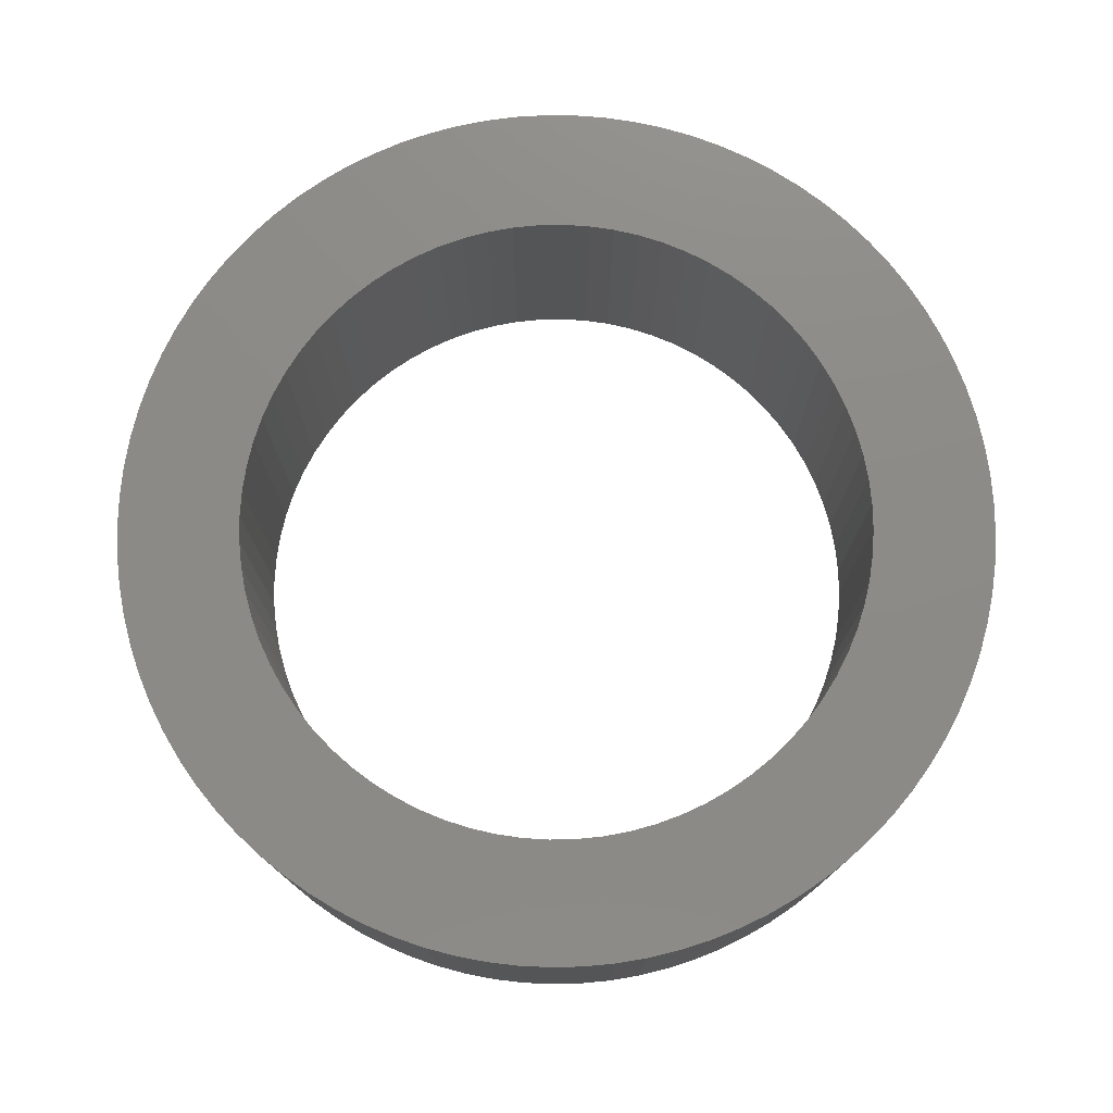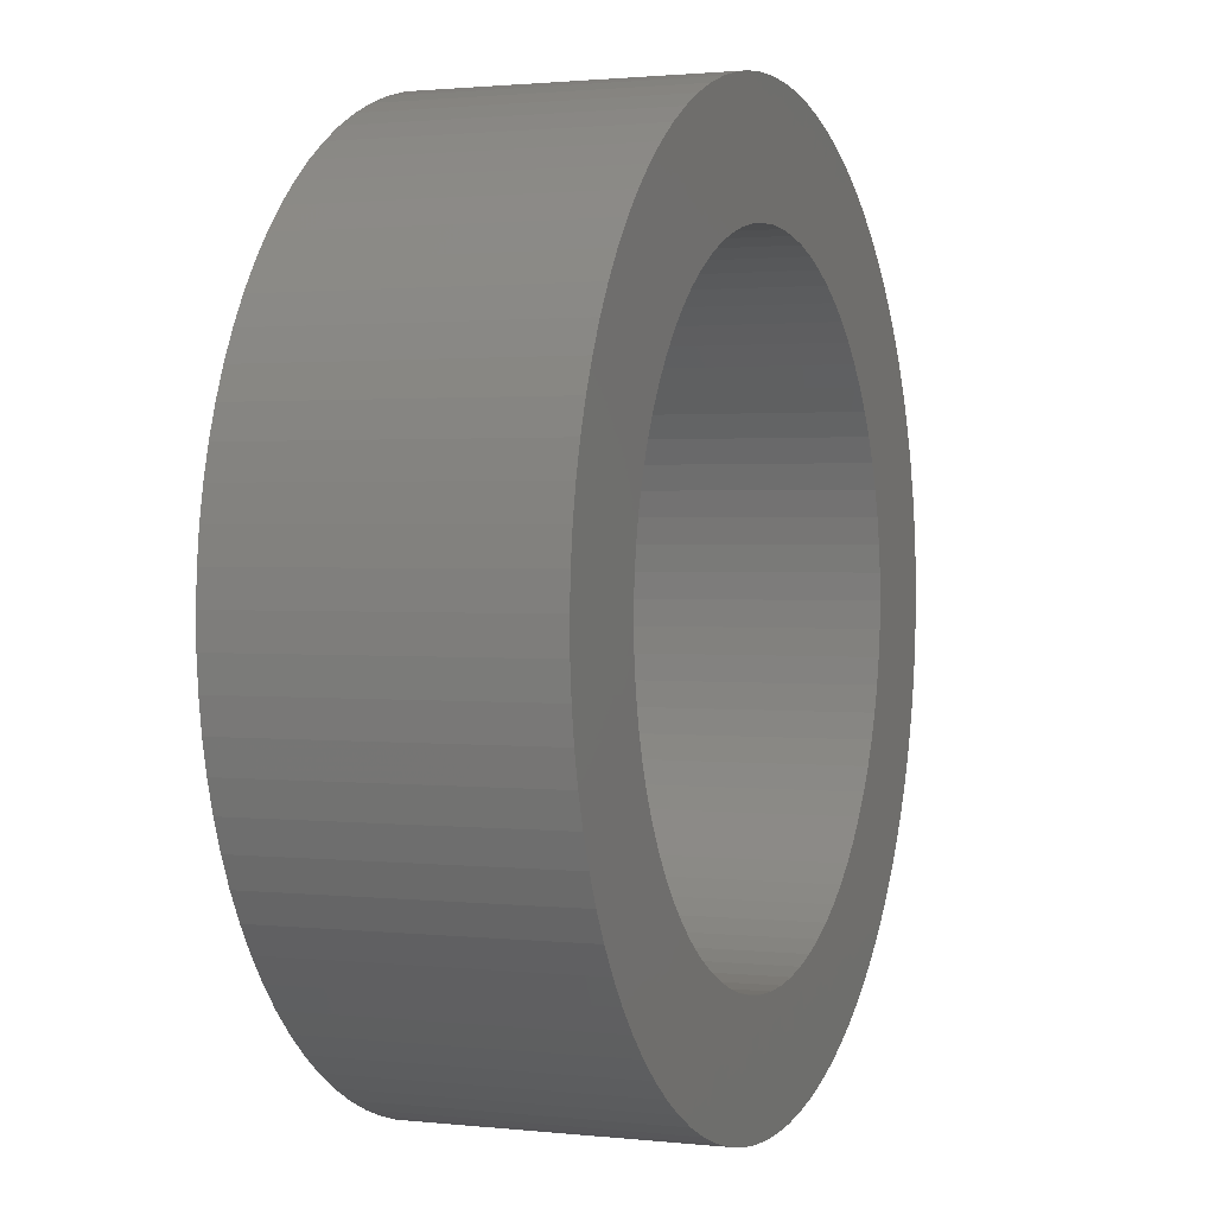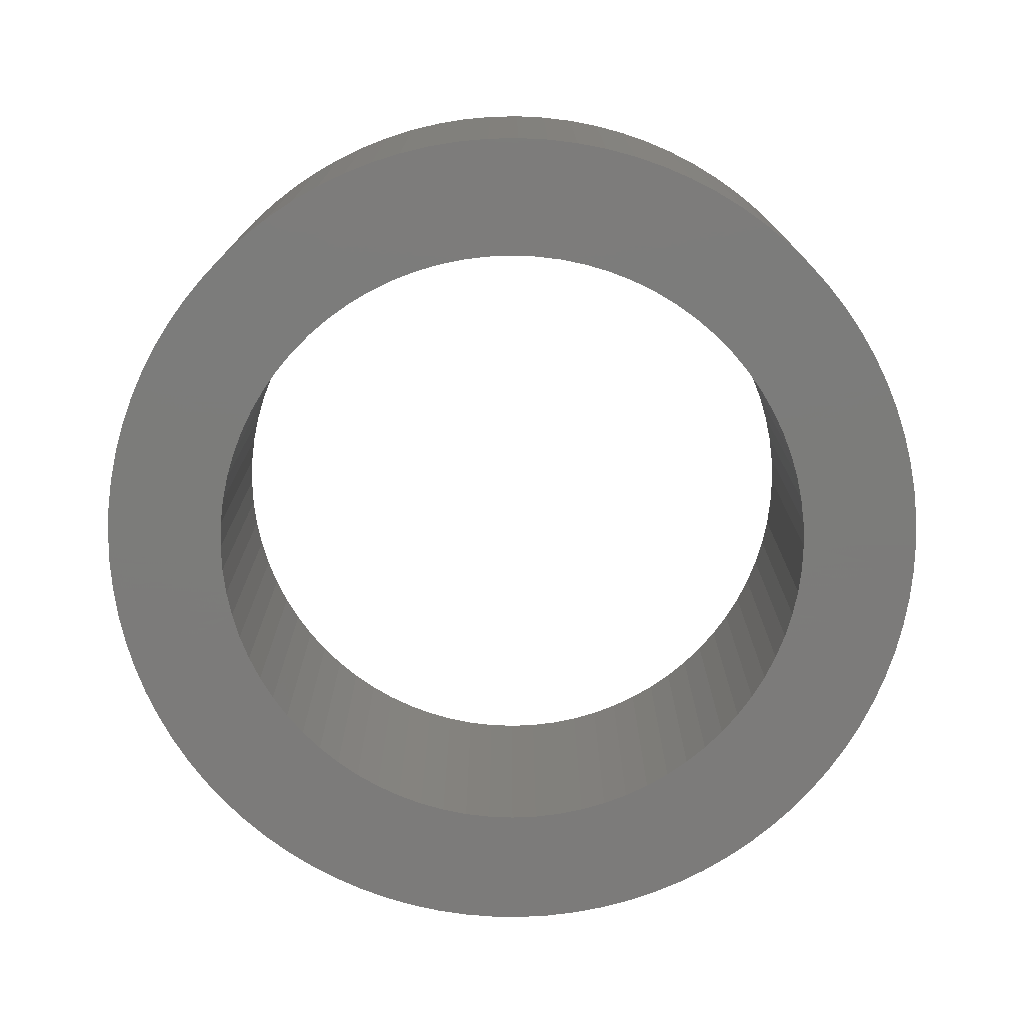
<metadata>
{"format":"stl","ext":"stl","renderer":"f3d","projection":"perspective","resolution":1024,"background":"white","views":[{"elev":76.5,"azim":-169.3,"up":"+Y"},{"elev":1.5,"azim":-68.4,"up":"+Z"},{"elev":-75.2,"azim":132.7,"up":"+Y"}]}
</metadata>
<code>
# stl→obj: 330 verts, 660 faces
v -26.02 257.1 78.25
v -26.02 254.1 78.25
v -26.28 257.1 78.26
v -26.29 254.1 78.26
v -26.55 257.1 78.25
v -26.56 254.1 78.25
v -26.82 257.1 78.22
v -26.82 254.1 78.22
v -27.08 257.1 78.16
v -27.08 254.1 78.16
v -27.34 257.1 78.09
v -27.34 254.1 78.09
v -27.59 257.1 77.99
v -27.59 254.1 77.99
v -27.83 257.1 77.87
v -27.83 254.1 77.87
v -28.06 257.1 77.73
v -28.06 254.1 77.73
v -28.28 257.1 77.58
v -28.28 254.1 77.58
v -28.49 257.1 77.4
v -28.49 254.1 77.4
v -28.68 257.1 77.21
v -28.68 254.1 77.21
v -28.85 257.1 77.01
v -28.85 254.1 77.01
v -29 257.1 76.79
v -29.01 254.1 76.79
v -29.14 257.1 76.56
v -29.15 254.1 76.56
v -29.26 257.1 76.32
v -29.26 254.1 76.32
v -29.36 257.1 76.07
v -29.36 254.1 76.07
v -29.43 257.1 75.81
v -29.44 254.1 75.81
v -29.49 257.1 75.55
v -29.49 254.1 75.55
v -29.52 257.1 75.28
v -29.53 254.1 75.28
v -29.53 257.1 75.01
v -29.54 254.1 75.01
v -29.52 257.1 74.74
v -29.53 254.1 74.74
v -29.49 257.1 74.48
v -29.49 254.1 74.48
v -29.43 257.1 74.22
v -29.44 254.1 74.22
v -29.36 257.1 73.96
v -29.36 254.1 73.96
v -29.26 257.1 73.71
v -29.26 254.1 73.71
v -29.14 257.1 73.47
v -29.15 254.1 73.47
v -29 257.1 73.24
v -29.01 254.1 73.24
v -28.85 257.1 73.02
v -28.85 254.1 73.02
v -28.68 257.1 72.81
v -28.68 254.1 72.81
v -28.49 257.1 72.62
v -28.49 254.1 72.62
v -28.28 257.1 72.45
v -28.28 254.1 72.45
v -28.06 257.1 72.29
v -28.06 254.1 72.29
v -27.83 257.1 72.15
v -27.83 254.1 72.15
v -27.59 257.1 72.04
v -27.59 254.1 72.04
v -27.34 257.1 71.94
v -27.34 254.1 71.94
v -27.08 257.1 71.86
v -27.08 254.1 71.86
v -26.82 257.1 71.81
v -26.82 254.1 71.81
v -26.55 257.1 71.77
v -26.56 254.1 71.77
v -26.28 257.1 71.76
v -26.29 254.1 71.76
v -26.02 257.1 71.77
v -26.02 254.1 71.77
v -25.75 257.1 71.81
v -25.75 254.1 71.81
v -25.49 257.1 71.86
v -25.49 254.1 71.86
v -25.23 257.1 71.94
v -25.23 254.1 71.94
v -24.98 257.1 72.04
v -24.98 254.1 72.04
v -24.74 257.1 72.15
v -24.74 254.1 72.15
v -24.51 257.1 72.29
v -24.51 254.1 72.29
v -24.29 257.1 72.45
v -24.29 254.1 72.45
v -24.08 257.1 72.62
v -24.09 254.1 72.62
v -23.89 257.1 72.81
v -23.9 254.1 72.81
v -23.72 257.1 73.02
v -23.72 254.1 73.02
v -23.56 257.1 73.24
v -23.57 254.1 73.24
v -23.43 257.1 73.47
v -23.43 254.1 73.47
v -23.31 257.1 73.71
v -23.31 254.1 73.71
v -23.21 257.1 73.96
v -23.21 254.1 73.96
v -23.13 257.1 74.22
v -23.14 254.1 74.22
v -23.08 257.1 74.48
v -23.08 254.1 74.48
v -23.05 257.1 74.74
v -23.05 254.1 74.74
v -23.03 257.1 75.01
v -23.04 254.1 75.01
v -23.05 257.1 75.28
v -23.05 254.1 75.28
v -23.08 257.1 75.55
v -23.08 254.1 75.55
v -23.13 257.1 75.81
v -23.14 254.1 75.81
v -23.21 257.1 76.07
v -23.21 254.1 76.07
v -23.31 257.1 76.32
v -23.31 254.1 76.32
v -23.43 257.1 76.56
v -23.43 254.1 76.56
v -23.56 257.1 76.79
v -23.57 254.1 76.79
v -23.72 257.1 77.01
v -23.72 254.1 77.01
v -23.89 257.1 77.21
v -23.9 254.1 77.21
v -24.08 257.1 77.4
v -24.09 254.1 77.4
v -24.29 257.1 77.58
v -24.29 254.1 77.58
v -24.51 257.1 77.73
v -24.51 254.1 77.73
v -24.74 257.1 77.87
v -24.74 254.1 77.87
v -24.98 257.1 77.99
v -24.98 254.1 77.99
v -25.23 257.1 78.09
v -25.23 254.1 78.09
v -25.49 257.1 78.16
v -25.49 254.1 78.16
v -25.75 257.1 78.22
v -25.75 254.1 78.22
v -26.6 257.1 79.5
v -26.6 254.1 79.5
v -26.28 257.1 79.51
v -26.29 254.1 79.51
v -25.97 257.1 79.5
v -25.97 254.1 79.5
v -25.65 257.1 79.47
v -25.65 254.1 79.47
v -25.34 257.1 79.41
v -25.34 254.1 79.41
v -25.03 257.1 79.33
v -25.03 254.1 79.33
v -24.73 257.1 79.24
v -24.73 254.1 79.24
v -24.43 257.1 79.12
v -24.44 254.1 79.12
v -24.15 257.1 78.97
v -24.15 254.1 78.97
v -23.88 257.1 78.81
v -23.88 254.1 78.81
v -23.61 257.1 78.63
v -23.62 254.1 78.63
v -23.36 257.1 78.44
v -23.37 254.1 78.44
v -23.13 257.1 78.22
v -23.13 254.1 78.22
v -22.91 257.1 77.99
v -22.91 254.1 77.99
v -22.71 257.1 77.75
v -22.71 254.1 77.75
v -22.53 257.1 77.49
v -22.53 254.1 77.49
v -22.36 257.1 77.22
v -22.36 254.1 77.22
v -22.21 257.1 76.93
v -22.22 254.1 76.93
v -22.09 257.1 76.64
v -22.09 254.1 76.64
v -21.99 257.1 76.34
v -21.99 254.1 76.34
v -21.9 257.1 76.04
v -21.9 254.1 76.04
v -21.84 257.1 75.72
v -21.84 254.1 75.72
v -21.8 257.1 75.41
v -21.8 254.1 75.41
v -21.78 257.1 75.09
v -21.79 254.1 75.09
v -21.79 257.1 74.77
v -21.79 254.1 74.77
v -21.82 257.1 74.46
v -21.82 254.1 74.46
v -21.87 257.1 74.14
v -21.87 254.1 74.14
v -21.94 257.1 73.84
v -21.94 254.1 73.84
v -22.03 257.1 73.53
v -22.04 254.1 73.53
v -22.15 257.1 73.24
v -22.15 254.1 73.24
v -22.29 257.1 72.95
v -22.29 254.1 72.95
v -22.44 257.1 72.67
v -22.44 254.1 72.67
v -22.62 257.1 72.41
v -22.62 254.1 72.41
v -22.81 257.1 72.15
v -22.81 254.1 72.15
v -23.02 257.1 71.92
v -23.02 254.1 71.92
v -23.25 257.1 71.69
v -23.25 254.1 71.69
v -23.49 257.1 71.49
v -23.49 254.1 71.49
v -23.74 257.1 71.3
v -23.75 254.1 71.3
v -24.01 257.1 71.13
v -24.01 254.1 71.13
v -24.29 257.1 70.98
v -24.29 254.1 70.98
v -24.58 257.1 70.85
v -24.58 254.1 70.85
v -24.88 257.1 70.74
v -24.88 254.1 70.74
v -25.18 257.1 70.65
v -25.19 254.1 70.65
v -25.49 257.1 70.58
v -25.5 254.1 70.58
v -25.81 257.1 70.54
v -25.81 254.1 70.54
v -26.13 257.1 70.52
v -26.13 254.1 70.52
v -26.44 257.1 70.52
v -26.45 254.1 70.52
v -26.76 257.1 70.54
v -26.76 254.1 70.54
v -27.07 257.1 70.58
v -27.08 254.1 70.58
v -27.38 257.1 70.65
v -27.39 254.1 70.65
v -27.69 257.1 70.74
v -27.69 254.1 70.74
v -27.99 257.1 70.85
v -27.99 254.1 70.85
v -28.28 257.1 70.98
v -28.28 254.1 70.98
v -28.56 257.1 71.13
v -28.56 254.1 71.13
v -28.83 257.1 71.3
v -28.83 254.1 71.3
v -29.08 257.1 71.49
v -29.08 254.1 71.49
v -29.32 257.1 71.69
v -29.33 254.1 71.69
v -29.55 257.1 71.92
v -29.55 254.1 71.92
v -29.76 257.1 72.15
v -29.76 254.1 72.15
v -29.95 257.1 72.41
v -29.96 254.1 72.41
v -30.13 257.1 72.67
v -30.13 254.1 72.67
v -30.28 257.1 72.95
v -30.29 254.1 72.95
v -30.42 257.1 73.24
v -30.42 254.1 73.24
v -30.53 257.1 73.53
v -30.54 254.1 73.53
v -30.63 257.1 73.84
v -30.63 254.1 73.84
v -30.7 257.1 74.14
v -30.7 254.1 74.14
v -30.75 257.1 74.46
v -30.75 254.1 74.46
v -30.78 257.1 74.77
v -30.78 254.1 74.77
v -30.78 257.1 75.09
v -30.79 254.1 75.09
v -30.77 257.1 75.41
v -30.77 254.1 75.41
v -30.73 257.1 75.72
v -30.73 254.1 75.72
v -30.67 257.1 76.04
v -30.67 254.1 76.04
v -30.58 257.1 76.34
v -30.59 254.1 76.34
v -30.48 257.1 76.64
v -30.48 254.1 76.64
v -30.35 257.1 76.93
v -30.36 254.1 76.93
v -30.21 257.1 77.22
v -30.21 254.1 77.22
v -30.04 257.1 77.49
v -30.04 254.1 77.49
v -29.86 257.1 77.75
v -29.86 254.1 77.75
v -29.66 257.1 77.99
v -29.66 254.1 77.99
v -29.44 257.1 78.22
v -29.44 254.1 78.22
v -29.2 257.1 78.44
v -29.21 254.1 78.44
v -28.95 257.1 78.63
v -28.96 254.1 78.63
v -28.69 257.1 78.81
v -28.7 254.1 78.81
v -28.42 257.1 78.97
v -28.42 254.1 78.97
v -28.13 257.1 79.12
v -28.14 254.1 79.12
v -27.84 257.1 79.24
v -27.84 254.1 79.24
v -27.54 257.1 79.33
v -27.54 254.1 79.33
v -27.23 257.1 79.41
v -27.23 254.1 79.41
v -26.92 257.1 79.47
v -26.92 254.1 79.47
f 1 2 3
f 3 2 4
f 3 4 5
f 5 4 6
f 5 6 7
f 7 6 8
f 7 8 9
f 9 8 10
f 9 10 11
f 11 10 12
f 11 12 13
f 13 12 14
f 13 14 15
f 15 14 16
f 15 16 17
f 17 16 18
f 17 18 19
f 19 18 20
f 19 20 21
f 21 20 22
f 21 22 23
f 23 22 24
f 23 24 25
f 25 24 26
f 25 26 27
f 27 26 28
f 27 28 29
f 29 28 30
f 29 30 31
f 31 30 32
f 31 32 33
f 33 32 34
f 33 34 35
f 35 34 36
f 35 36 37
f 37 36 38
f 37 38 39
f 39 38 40
f 39 40 41
f 41 40 42
f 41 42 43
f 43 42 44
f 43 44 45
f 45 44 46
f 45 46 47
f 47 46 48
f 47 48 49
f 49 48 50
f 49 50 51
f 51 50 52
f 51 52 53
f 53 52 54
f 53 54 55
f 55 54 56
f 55 56 57
f 57 56 58
f 57 58 59
f 59 58 60
f 59 60 61
f 61 60 62
f 61 62 63
f 63 62 64
f 63 64 65
f 65 64 66
f 65 66 67
f 67 66 68
f 67 68 69
f 69 68 70
f 69 70 71
f 71 70 72
f 71 72 73
f 73 72 74
f 73 74 75
f 75 74 76
f 75 76 77
f 77 76 78
f 77 78 79
f 79 78 80
f 79 80 81
f 81 80 82
f 81 82 83
f 83 82 84
f 83 84 85
f 85 84 86
f 85 86 87
f 87 86 88
f 87 88 89
f 89 88 90
f 89 90 91
f 91 90 92
f 91 92 93
f 93 92 94
f 93 94 95
f 95 94 96
f 95 96 97
f 97 96 98
f 97 98 99
f 99 98 100
f 99 100 101
f 101 100 102
f 101 102 103
f 103 102 104
f 103 104 105
f 105 104 106
f 105 106 107
f 107 106 108
f 107 108 109
f 109 108 110
f 109 110 111
f 111 110 112
f 111 112 113
f 113 112 114
f 113 114 115
f 115 114 116
f 115 116 117
f 117 116 118
f 117 118 119
f 119 118 120
f 119 120 121
f 121 120 122
f 121 122 123
f 123 122 124
f 123 124 125
f 125 124 126
f 125 126 127
f 127 126 128
f 127 128 129
f 129 128 130
f 129 130 131
f 131 130 132
f 131 132 133
f 133 132 134
f 133 134 135
f 135 134 136
f 135 136 137
f 137 136 138
f 137 138 139
f 139 138 140
f 139 140 141
f 141 140 142
f 141 142 143
f 143 142 144
f 143 144 145
f 145 144 146
f 145 146 147
f 147 146 148
f 147 148 149
f 149 148 150
f 149 150 151
f 151 150 152
f 151 152 1
f 1 152 2
f 153 154 155
f 155 154 156
f 155 156 157
f 157 156 158
f 157 158 159
f 159 158 160
f 159 160 161
f 161 160 162
f 161 162 163
f 163 162 164
f 163 164 165
f 165 164 166
f 165 166 167
f 167 166 168
f 167 168 169
f 169 168 170
f 169 170 171
f 171 170 172
f 171 172 173
f 173 172 174
f 173 174 175
f 175 174 176
f 175 176 177
f 177 176 178
f 177 178 179
f 179 178 180
f 179 180 181
f 181 180 182
f 181 182 183
f 183 182 184
f 183 184 185
f 185 184 186
f 185 186 187
f 187 186 188
f 187 188 189
f 189 188 190
f 189 190 191
f 191 190 192
f 191 192 193
f 193 192 194
f 193 194 195
f 195 194 196
f 195 196 197
f 197 196 198
f 197 198 199
f 199 198 200
f 199 200 201
f 201 200 202
f 201 202 203
f 203 202 204
f 203 204 205
f 205 204 206
f 205 206 207
f 207 206 208
f 207 208 209
f 209 208 210
f 209 210 211
f 211 210 212
f 211 212 213
f 213 212 214
f 213 214 215
f 215 214 216
f 215 216 217
f 217 216 218
f 217 218 219
f 219 218 220
f 219 220 221
f 221 220 222
f 221 222 223
f 223 222 224
f 223 224 225
f 225 224 226
f 225 226 227
f 227 226 228
f 227 228 229
f 229 228 230
f 229 230 231
f 231 230 232
f 231 232 233
f 233 232 234
f 233 234 235
f 235 234 236
f 235 236 237
f 237 236 238
f 237 238 239
f 239 238 240
f 239 240 241
f 241 240 242
f 241 242 243
f 243 242 244
f 243 244 245
f 245 244 246
f 245 246 247
f 247 246 248
f 247 248 249
f 249 248 250
f 249 250 251
f 251 250 252
f 251 252 253
f 253 252 254
f 253 254 255
f 255 254 256
f 255 256 257
f 257 256 258
f 257 258 259
f 259 258 260
f 259 260 261
f 261 260 262
f 261 262 263
f 263 262 264
f 263 264 265
f 265 264 266
f 265 266 267
f 267 266 268
f 267 268 269
f 269 268 270
f 269 270 271
f 271 270 272
f 271 272 273
f 273 272 274
f 273 274 275
f 275 274 276
f 275 276 277
f 277 276 278
f 277 278 279
f 279 278 280
f 279 280 281
f 281 280 282
f 281 282 283
f 283 282 284
f 283 284 285
f 285 284 286
f 285 286 287
f 287 286 288
f 287 288 289
f 289 288 290
f 289 290 291
f 291 290 292
f 291 292 293
f 293 292 294
f 293 294 295
f 295 294 296
f 295 296 297
f 297 296 298
f 297 298 299
f 299 298 300
f 299 300 301
f 301 300 302
f 301 302 303
f 303 302 304
f 303 304 305
f 305 304 306
f 305 306 307
f 307 306 308
f 307 308 309
f 309 308 310
f 309 310 311
f 311 310 312
f 311 312 313
f 313 312 314
f 313 314 315
f 315 314 316
f 315 316 317
f 317 316 318
f 317 318 319
f 319 318 320
f 319 320 321
f 321 320 322
f 321 322 323
f 323 322 324
f 323 324 325
f 325 324 326
f 325 326 327
f 327 326 328
f 327 328 329
f 329 328 330
f 329 330 153
f 153 330 154
f 153 155 3
f 3 155 157
f 3 157 1
f 1 157 159
f 1 159 151
f 151 159 161
f 151 161 149
f 149 161 163
f 149 163 147
f 147 163 165
f 147 165 145
f 145 165 167
f 145 167 143
f 143 167 169
f 143 169 171
f 143 171 141
f 141 171 173
f 141 173 139
f 139 173 175
f 139 175 137
f 137 175 177
f 137 177 135
f 135 177 179
f 135 179 133
f 133 179 181
f 133 181 131
f 131 181 183
f 131 183 185
f 131 185 129
f 129 185 187
f 129 187 127
f 127 187 189
f 127 189 125
f 125 189 191
f 125 191 123
f 123 191 193
f 123 193 121
f 121 193 195
f 121 195 119
f 119 195 197
f 119 197 199
f 119 199 117
f 117 199 201
f 117 201 115
f 115 201 203
f 115 203 113
f 113 203 205
f 113 205 111
f 111 205 207
f 111 207 109
f 109 207 209
f 109 209 211
f 109 211 107
f 107 211 213
f 107 213 105
f 105 213 215
f 105 215 103
f 103 215 217
f 103 217 101
f 101 217 219
f 101 219 99
f 99 219 221
f 99 221 97
f 97 221 223
f 97 223 225
f 97 225 95
f 95 225 227
f 95 227 93
f 93 227 229
f 93 229 91
f 91 229 231
f 91 231 89
f 89 231 233
f 89 233 87
f 87 233 235
f 87 235 85
f 85 235 237
f 85 237 239
f 85 239 83
f 83 239 241
f 83 241 81
f 81 241 243
f 81 243 79
f 79 243 245
f 79 245 77
f 77 245 247
f 77 247 75
f 75 247 249
f 75 249 73
f 73 249 251
f 73 251 253
f 73 253 71
f 71 253 255
f 71 255 69
f 69 255 257
f 69 257 67
f 67 257 259
f 67 259 65
f 65 259 261
f 65 261 63
f 63 261 263
f 63 263 61
f 61 263 265
f 61 265 267
f 61 267 59
f 59 267 269
f 59 269 57
f 57 269 271
f 57 271 55
f 55 271 273
f 55 273 53
f 53 273 275
f 53 275 51
f 51 275 277
f 51 277 49
f 49 277 279
f 49 279 281
f 49 281 47
f 47 281 283
f 47 283 45
f 45 283 285
f 45 285 43
f 43 285 287
f 43 287 41
f 41 287 289
f 41 289 39
f 39 289 291
f 39 291 293
f 39 293 37
f 37 293 295
f 37 295 35
f 35 295 297
f 35 297 33
f 33 297 299
f 33 299 31
f 31 299 301
f 31 301 29
f 29 301 303
f 29 303 27
f 27 303 305
f 27 305 307
f 27 307 25
f 25 307 309
f 25 309 23
f 23 309 311
f 23 311 21
f 21 311 313
f 21 313 19
f 19 313 315
f 19 315 17
f 17 315 317
f 17 317 15
f 15 317 319
f 15 319 321
f 15 321 13
f 13 321 323
f 13 323 11
f 11 323 325
f 11 325 9
f 9 325 327
f 9 327 7
f 7 327 329
f 7 329 5
f 5 329 153
f 5 153 3
f 158 156 4
f 4 156 154
f 4 154 6
f 6 154 330
f 6 330 8
f 8 330 328
f 8 328 10
f 10 328 326
f 10 326 12
f 12 326 324
f 12 324 14
f 14 324 322
f 14 322 16
f 16 322 320
f 16 320 318
f 16 318 18
f 18 318 316
f 18 316 20
f 20 316 314
f 20 314 22
f 22 314 312
f 22 312 24
f 24 312 310
f 24 310 26
f 26 310 308
f 26 308 28
f 28 308 306
f 28 306 304
f 28 304 30
f 30 304 302
f 30 302 32
f 32 302 300
f 32 300 34
f 34 300 298
f 34 298 36
f 36 298 296
f 36 296 38
f 38 296 294
f 38 294 40
f 40 294 292
f 40 292 290
f 40 290 42
f 42 290 288
f 42 288 44
f 44 288 286
f 44 286 46
f 46 286 284
f 46 284 48
f 48 284 282
f 48 282 50
f 50 282 280
f 50 280 278
f 50 278 52
f 52 278 276
f 52 276 54
f 54 276 274
f 54 274 56
f 56 274 272
f 56 272 58
f 58 272 270
f 58 270 60
f 60 270 268
f 60 268 62
f 62 268 266
f 62 266 264
f 62 264 64
f 64 264 262
f 64 262 66
f 66 262 260
f 66 260 68
f 68 260 258
f 68 258 70
f 70 258 256
f 70 256 72
f 72 256 254
f 72 254 74
f 74 254 252
f 74 252 250
f 74 250 76
f 76 250 248
f 76 248 78
f 78 248 246
f 78 246 80
f 80 246 244
f 80 244 82
f 82 244 242
f 82 242 84
f 84 242 240
f 84 240 86
f 86 240 238
f 86 238 236
f 86 236 88
f 88 236 234
f 88 234 90
f 90 234 232
f 90 232 92
f 92 232 230
f 92 230 94
f 94 230 228
f 94 228 96
f 96 228 226
f 96 226 98
f 98 226 224
f 98 224 222
f 98 222 100
f 100 222 220
f 100 220 102
f 102 220 218
f 102 218 104
f 104 218 216
f 104 216 106
f 106 216 214
f 106 214 108
f 108 214 212
f 108 212 110
f 110 212 210
f 110 210 208
f 110 208 112
f 112 208 206
f 112 206 114
f 114 206 204
f 114 204 116
f 116 204 202
f 116 202 118
f 118 202 200
f 118 200 120
f 120 200 198
f 120 198 196
f 120 196 122
f 122 196 194
f 122 194 124
f 124 194 192
f 124 192 126
f 126 192 190
f 126 190 128
f 128 190 188
f 128 188 130
f 130 188 186
f 130 186 132
f 132 186 184
f 132 184 182
f 132 182 134
f 134 182 180
f 134 180 136
f 136 180 178
f 136 178 138
f 138 178 176
f 138 176 140
f 140 176 174
f 140 174 142
f 142 174 172
f 142 172 144
f 144 172 170
f 144 170 168
f 144 168 146
f 146 168 166
f 146 166 148
f 148 166 164
f 148 164 150
f 150 164 162
f 150 162 152
f 152 162 160
f 152 160 2
f 2 160 158
f 2 158 4

</code>
